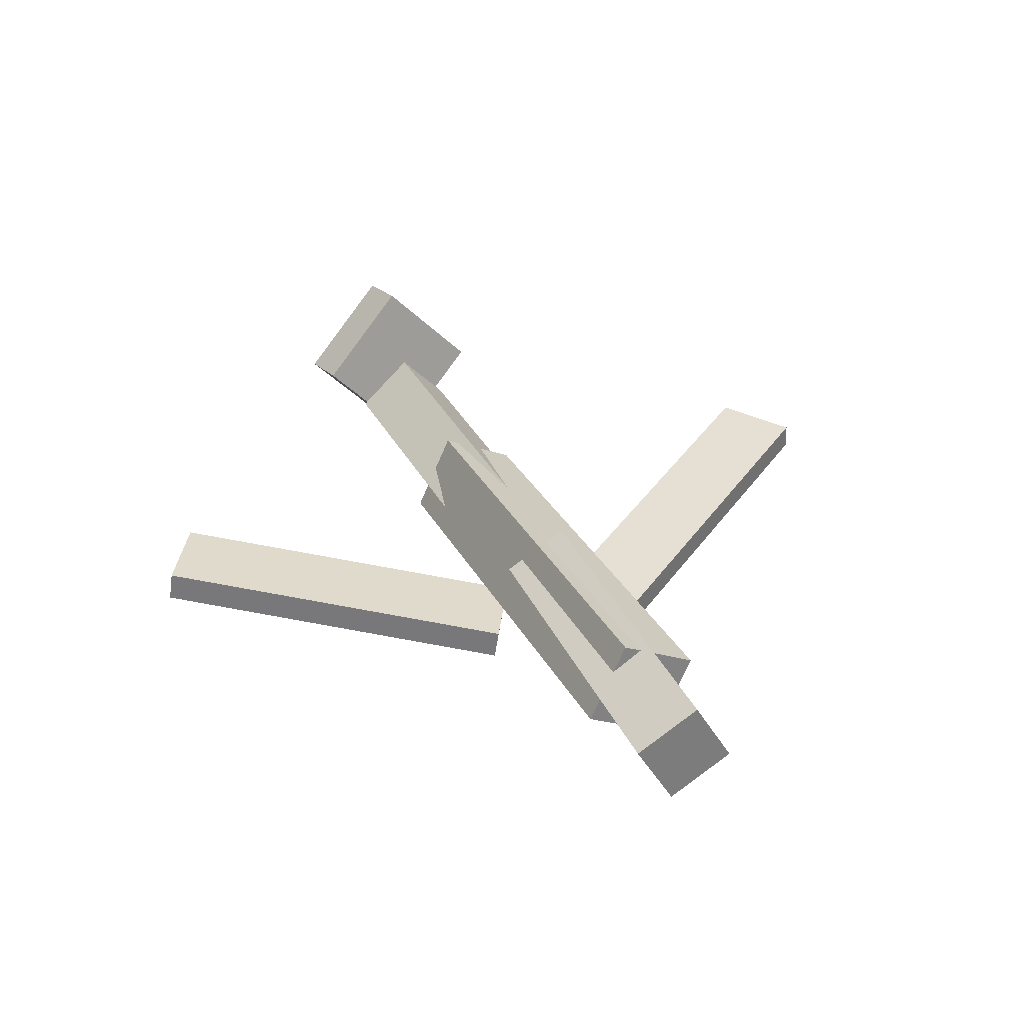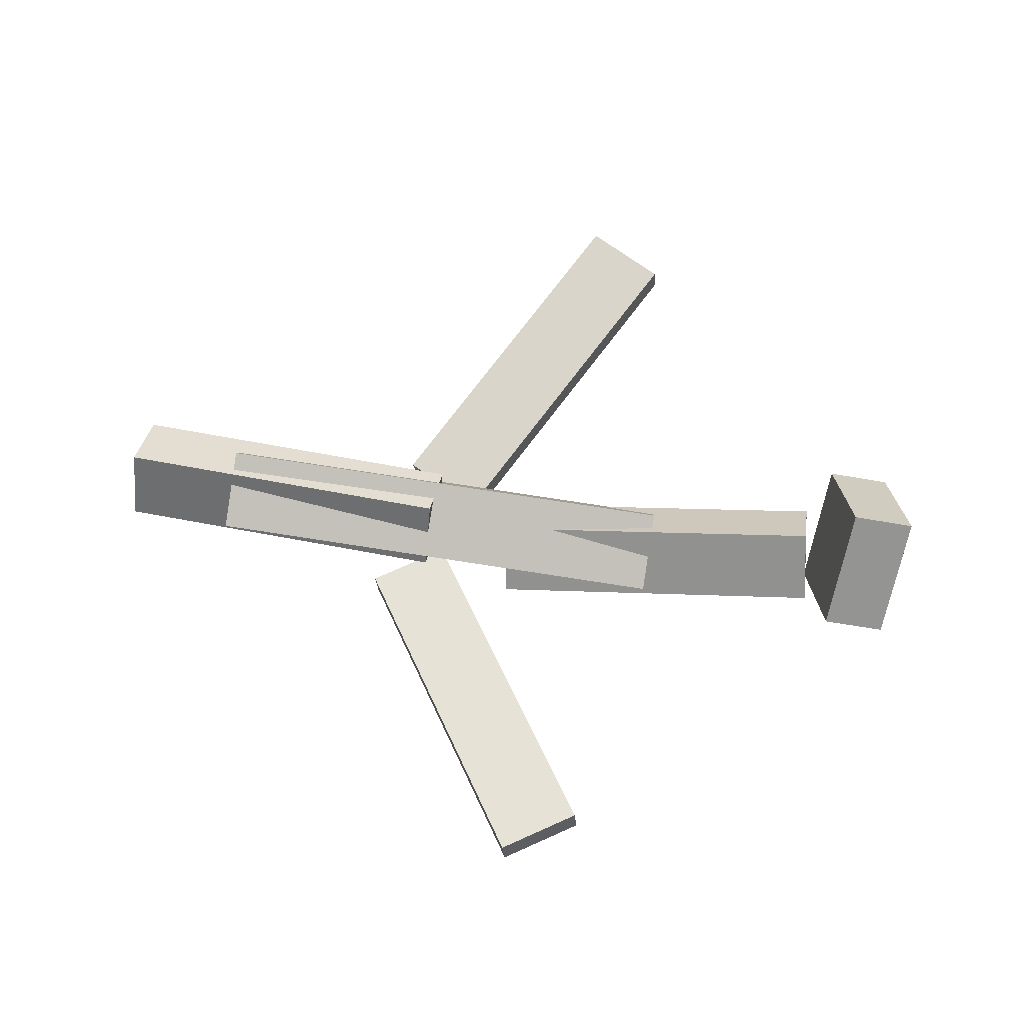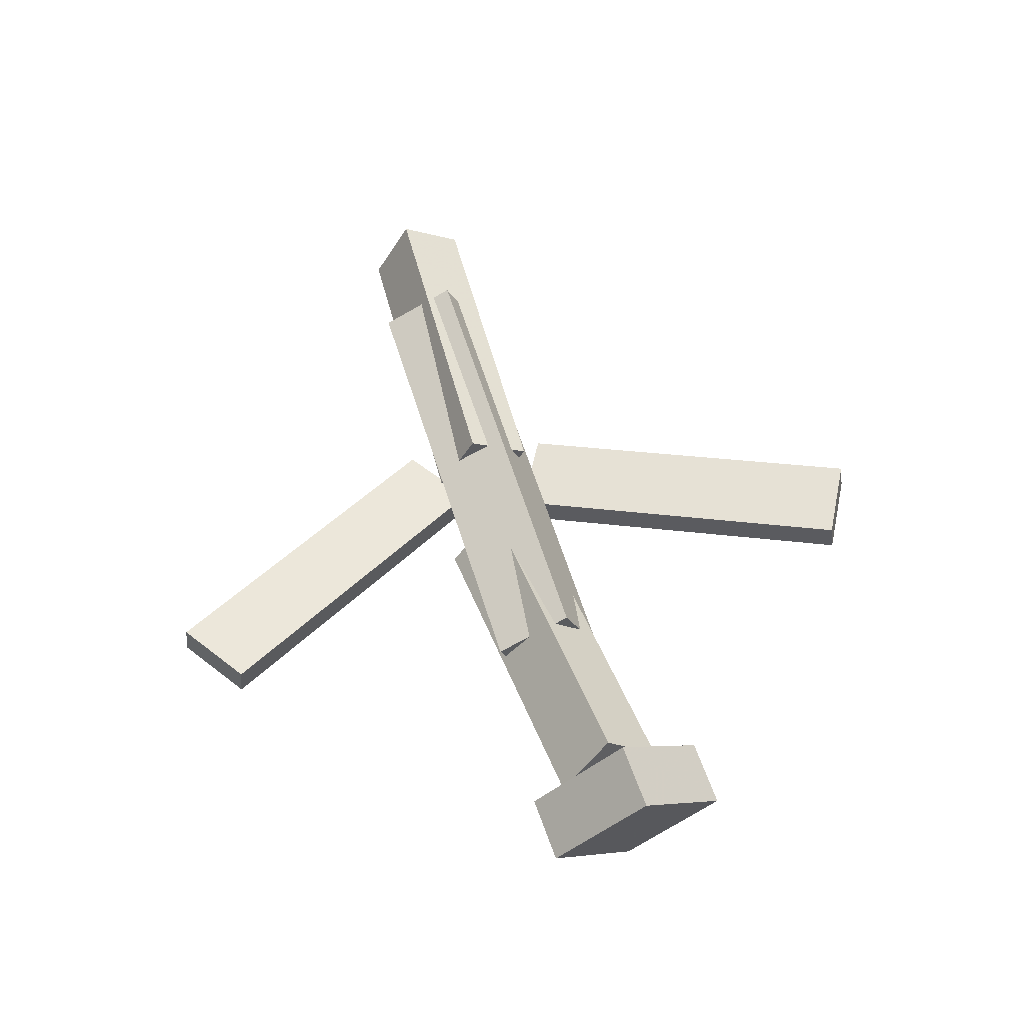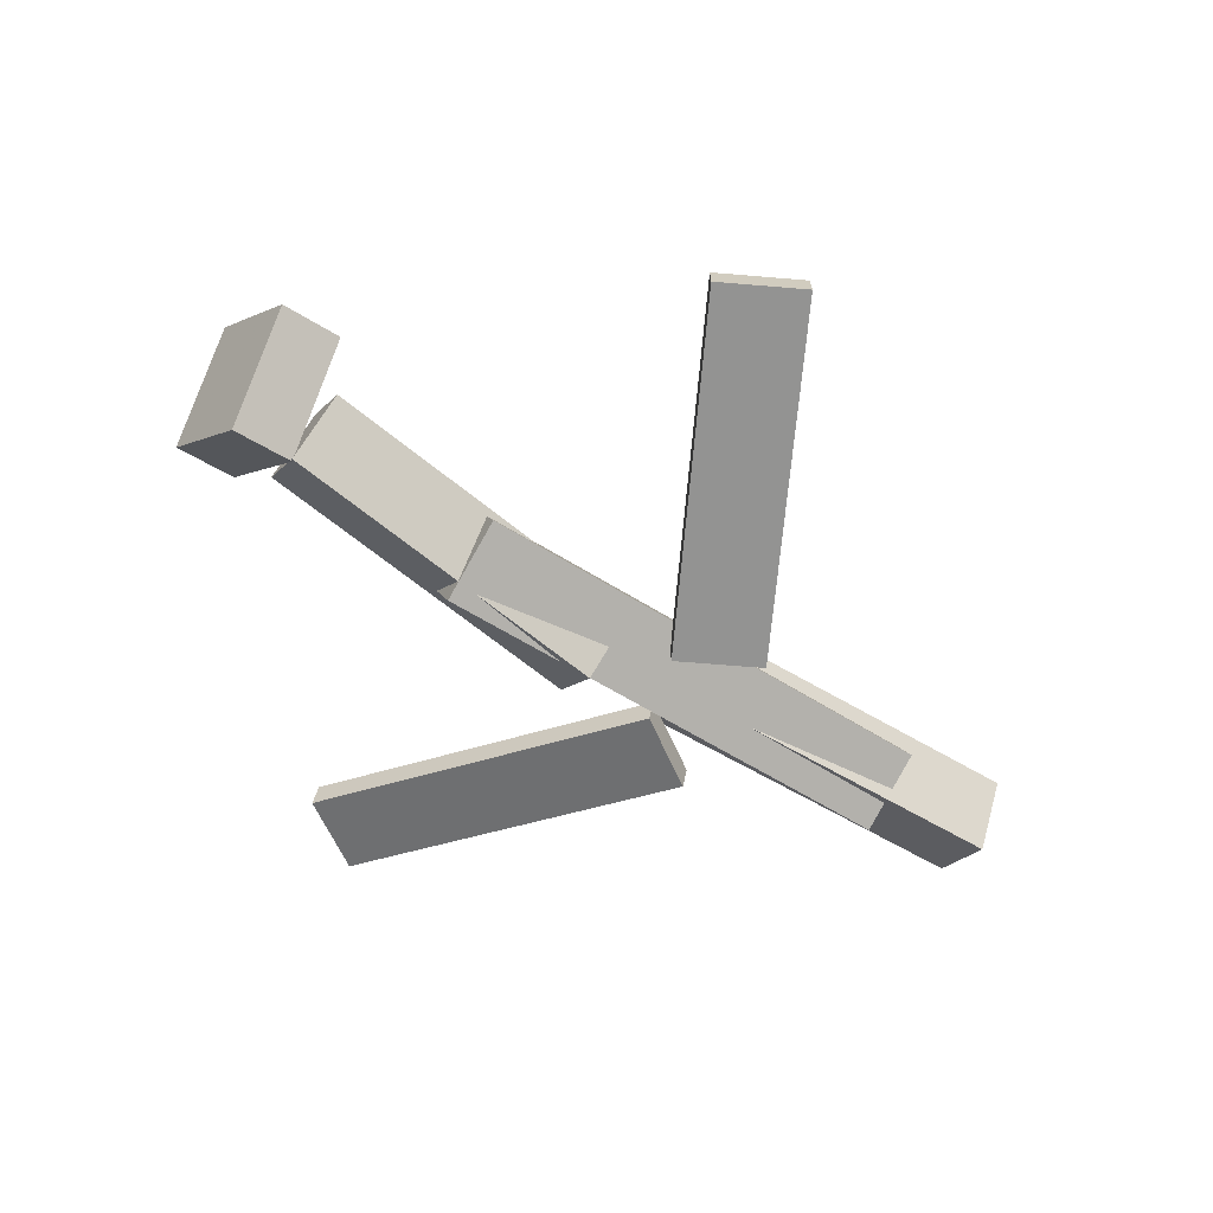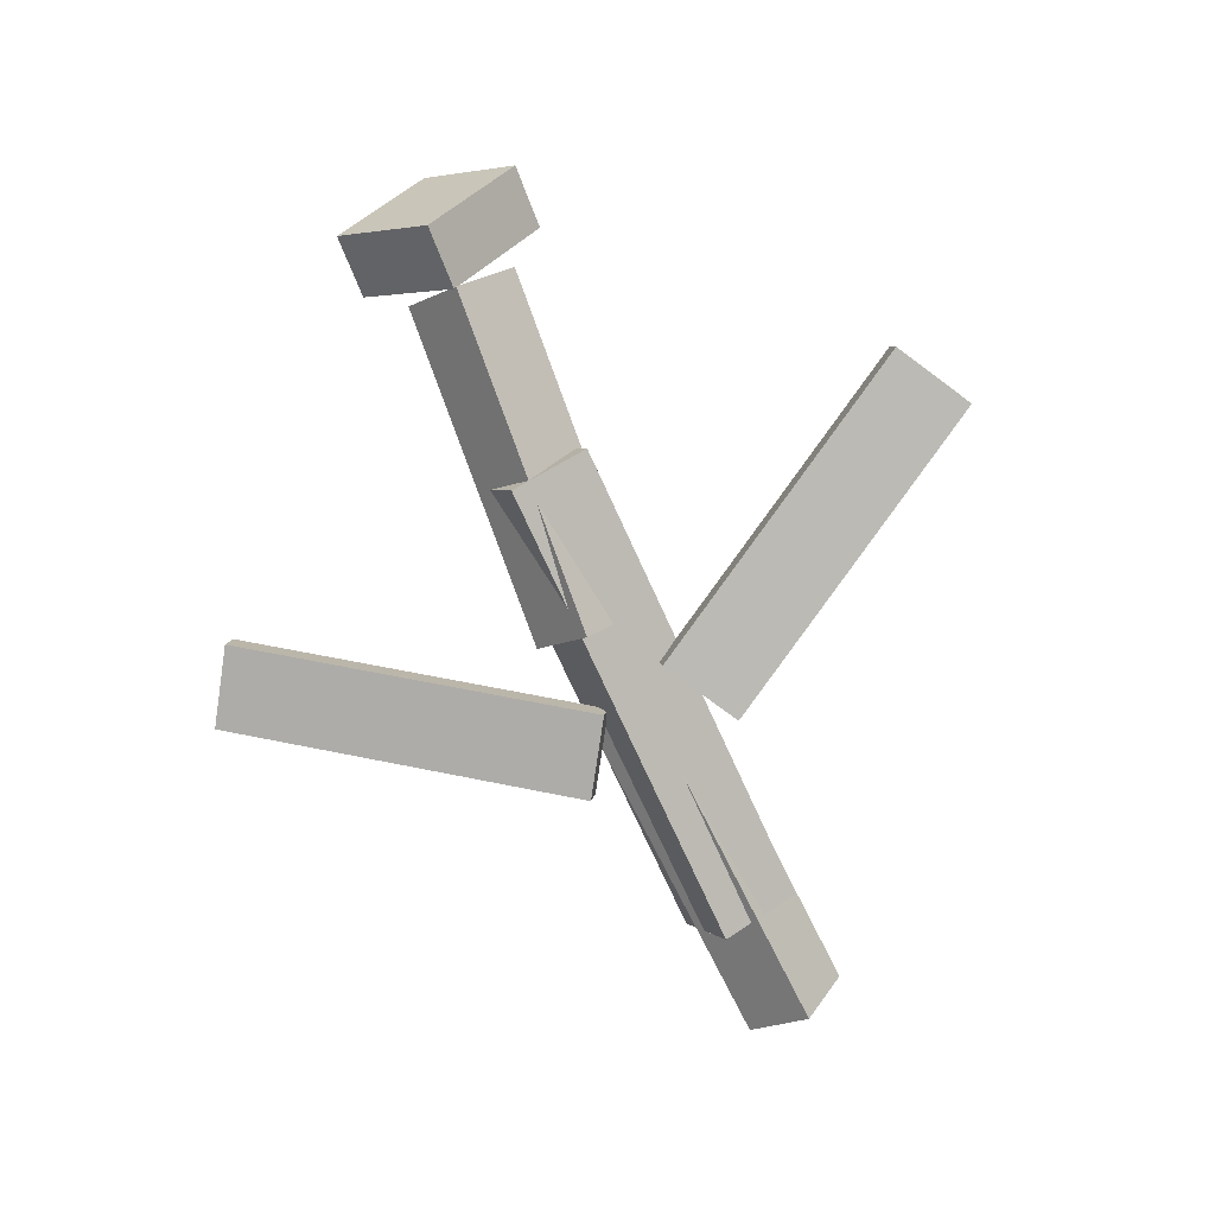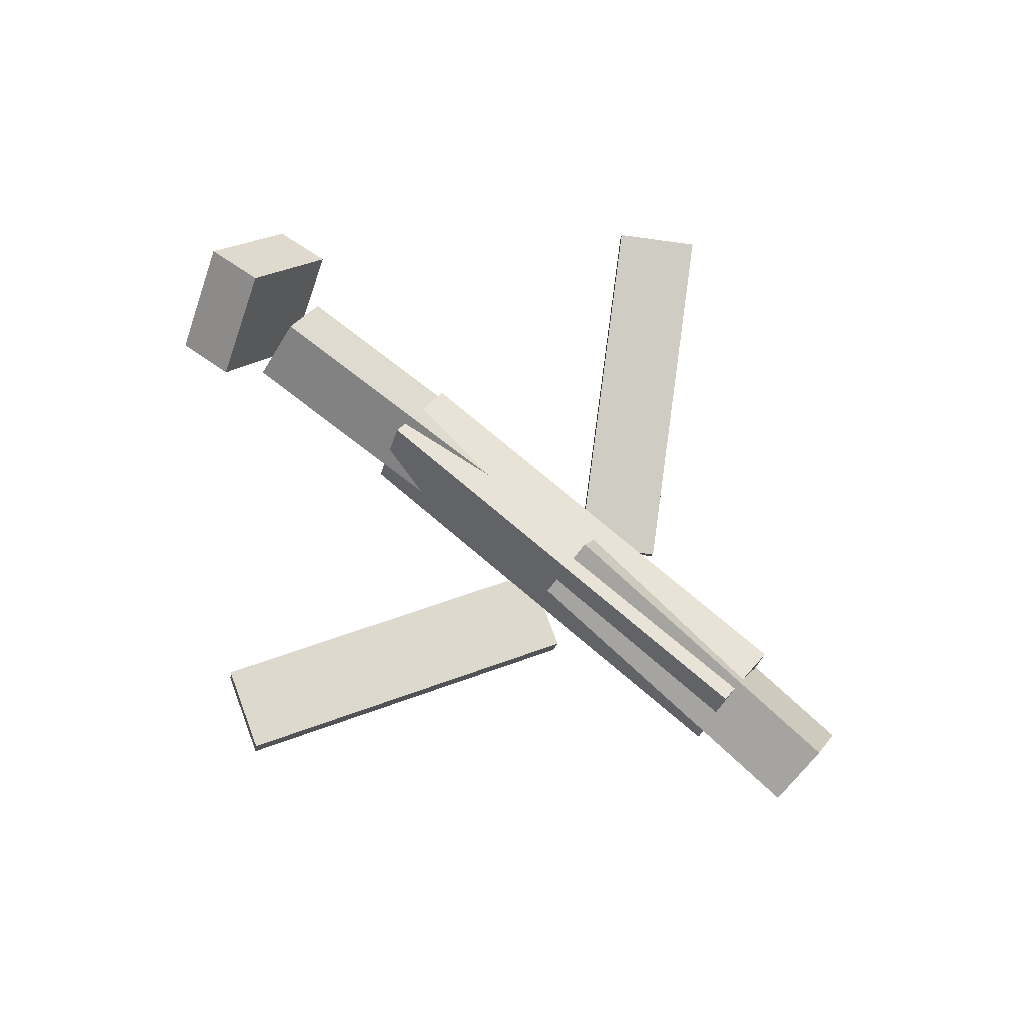
<metadata>
{"format":"obj","ext":"obj","renderer":"f3d","projection":"perspective","resolution":1024,"background":"white","views":[{"elev":31.3,"azim":66.6,"up":"+Y"},{"elev":65.7,"azim":-171.2,"up":"+Y"},{"elev":55.6,"azim":-106.8,"up":"+Y"},{"elev":-58.2,"azim":-33.9,"up":"+Y"},{"elev":-76.0,"azim":-65.5,"up":"+Y"},{"elev":75.0,"azim":40.4,"up":"+Y"}]}
</metadata>
<code>
v 0.119 -0.06752 -0.06176
v 0.06243 -0.06538 -0.02506
v 0.1165 -0.08817 -0.06433
v 0.05998 -0.08603 -0.02763
v -0.03838 -0.01836 -0.3071
v -0.09491 -0.01621 -0.2704
v -0.04083 -0.03901 -0.3096
v -0.09736 -0.03686 -0.2729
f 1.0 7.0 5.0
f 1.0 3.0 7.0
f 1.0 4.0 3.0
f 1.0 2.0 4.0
f 3.0 8.0 7.0
f 3.0 4.0 8.0
f 5.0 7.0 8.0
f 5.0 8.0 6.0
f 1.0 5.0 6.0
f 1.0 6.0 2.0
f 2.0 6.0 8.0
f 2.0 8.0 4.0
v -0.1257 -0.06897 0.04346
v 0.2584 -0.06171 0.04388
v -0.1268 -0.00709 0.0132
v 0.2572 0.000162 0.01361
v -0.1251 -0.09842 -0.01677
v 0.259 -0.09116 -0.01636
v -0.1262 -0.03654 -0.04703
v 0.2579 -0.02929 -0.04662
f 9.0 15.0 13.0
f 9.0 11.0 15.0
f 9.0 12.0 11.0
f 9.0 10.0 12.0
f 11.0 16.0 15.0
f 11.0 12.0 16.0
f 13.0 15.0 16.0
f 13.0 16.0 14.0
f 9.0 13.0 14.0
f 9.0 14.0 10.0
f 10.0 14.0 16.0
f 10.0 16.0 12.0
v -0.2708 -0.03257 -0.03523
v -0.2727 -0.07163 0.007202
v -0.2624 0.01132 0.005548
v -0.2643 -0.02773 0.04798
v -0.002471 -0.06621 -0.05427
v -0.004355 -0.1053 -0.01184
v 0.005924 -0.02232 -0.0135
v 0.00404 -0.06137 0.02893
f 17.0 23.0 21.0
f 17.0 19.0 23.0
f 17.0 20.0 19.0
f 17.0 18.0 20.0
f 19.0 24.0 23.0
f 19.0 20.0 24.0
f 21.0 23.0 24.0
f 21.0 24.0 22.0
f 17.0 21.0 22.0
f 17.0 22.0 18.0
f 18.0 22.0 24.0
f 18.0 24.0 20.0
v 0.3469 -0.03297 0.04584
v 0.3492 -0.003704 -0.003059
v 0.07125 -0.03 0.03503
v 0.07348 -0.0007357 -0.01387
v 0.3476 -0.08493 0.01477
v 0.3498 -0.05567 -0.03413
v 0.07191 -0.08196 0.00396
v 0.07414 -0.0527 -0.04494
f 25.0 31.0 29.0
f 25.0 27.0 31.0
f 25.0 28.0 27.0
f 25.0 26.0 28.0
f 27.0 32.0 31.0
f 27.0 28.0 32.0
f 29.0 31.0 32.0
f 29.0 32.0 30.0
f 25.0 29.0 30.0
f 25.0 30.0 26.0
f 26.0 30.0 32.0
f 26.0 32.0 28.0
v -0.2889 -0.003691 -0.06652
v -0.3384 -0.01309 -0.06327
v -0.298 0.06882 0.003646
v -0.3475 0.05943 0.006893
v -0.2715 -0.07065 0.004949
v -0.321 -0.08004 0.008196
v -0.2806 0.001869 0.07512
v -0.3301 -0.007526 0.07836
f 33.0 39.0 37.0
f 33.0 35.0 39.0
f 33.0 36.0 35.0
f 33.0 34.0 36.0
f 35.0 40.0 39.0
f 35.0 36.0 40.0
f 37.0 39.0 40.0
f 37.0 40.0 38.0
f 33.0 37.0 38.0
f 33.0 38.0 34.0
f 34.0 38.0 40.0
f 34.0 40.0 36.0
v 0.1032 -0.09428 0.06261
v 0.04138 -0.09373 0.02825
v 0.1051 -0.07087 0.05965
v 0.04323 -0.07032 0.02529
v -0.0359 -0.05159 0.3137
v -0.09773 -0.05104 0.2793
v -0.03405 -0.02818 0.3107
v -0.09588 -0.02763 0.2764
f 41.0 47.0 45.0
f 41.0 43.0 47.0
f 41.0 44.0 43.0
f 41.0 42.0 44.0
f 43.0 48.0 47.0
f 43.0 44.0 48.0
f 45.0 47.0 48.0
f 45.0 48.0 46.0
f 41.0 45.0 46.0
f 41.0 46.0 42.0
f 42.0 46.0 48.0
f 42.0 48.0 44.0

</code>
